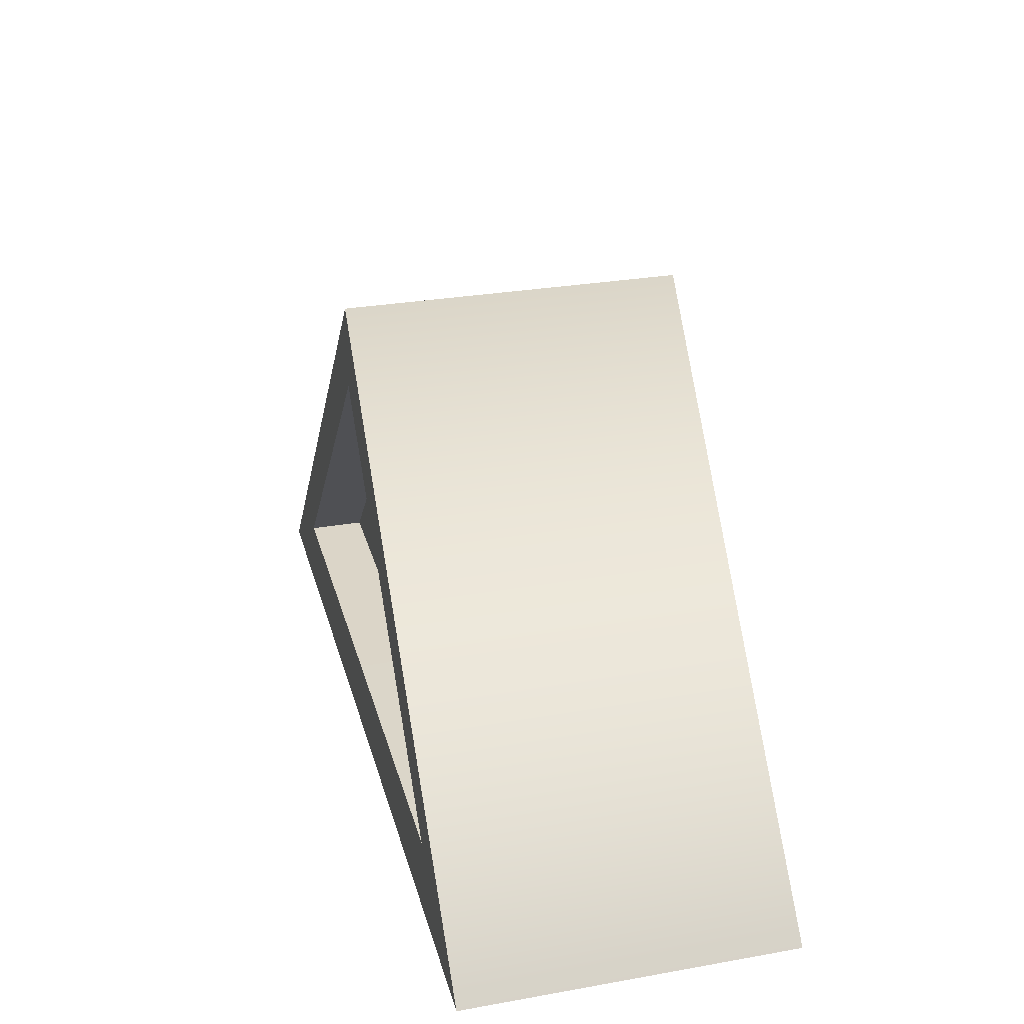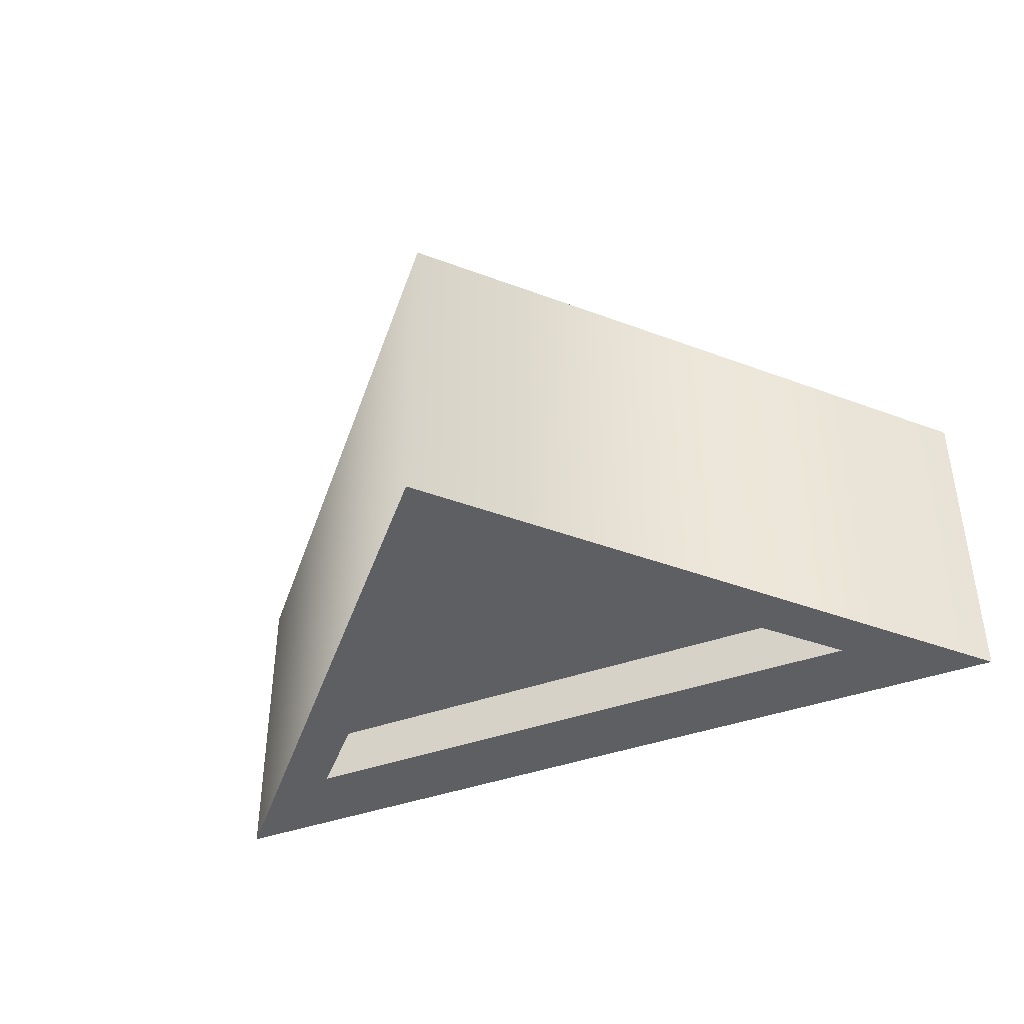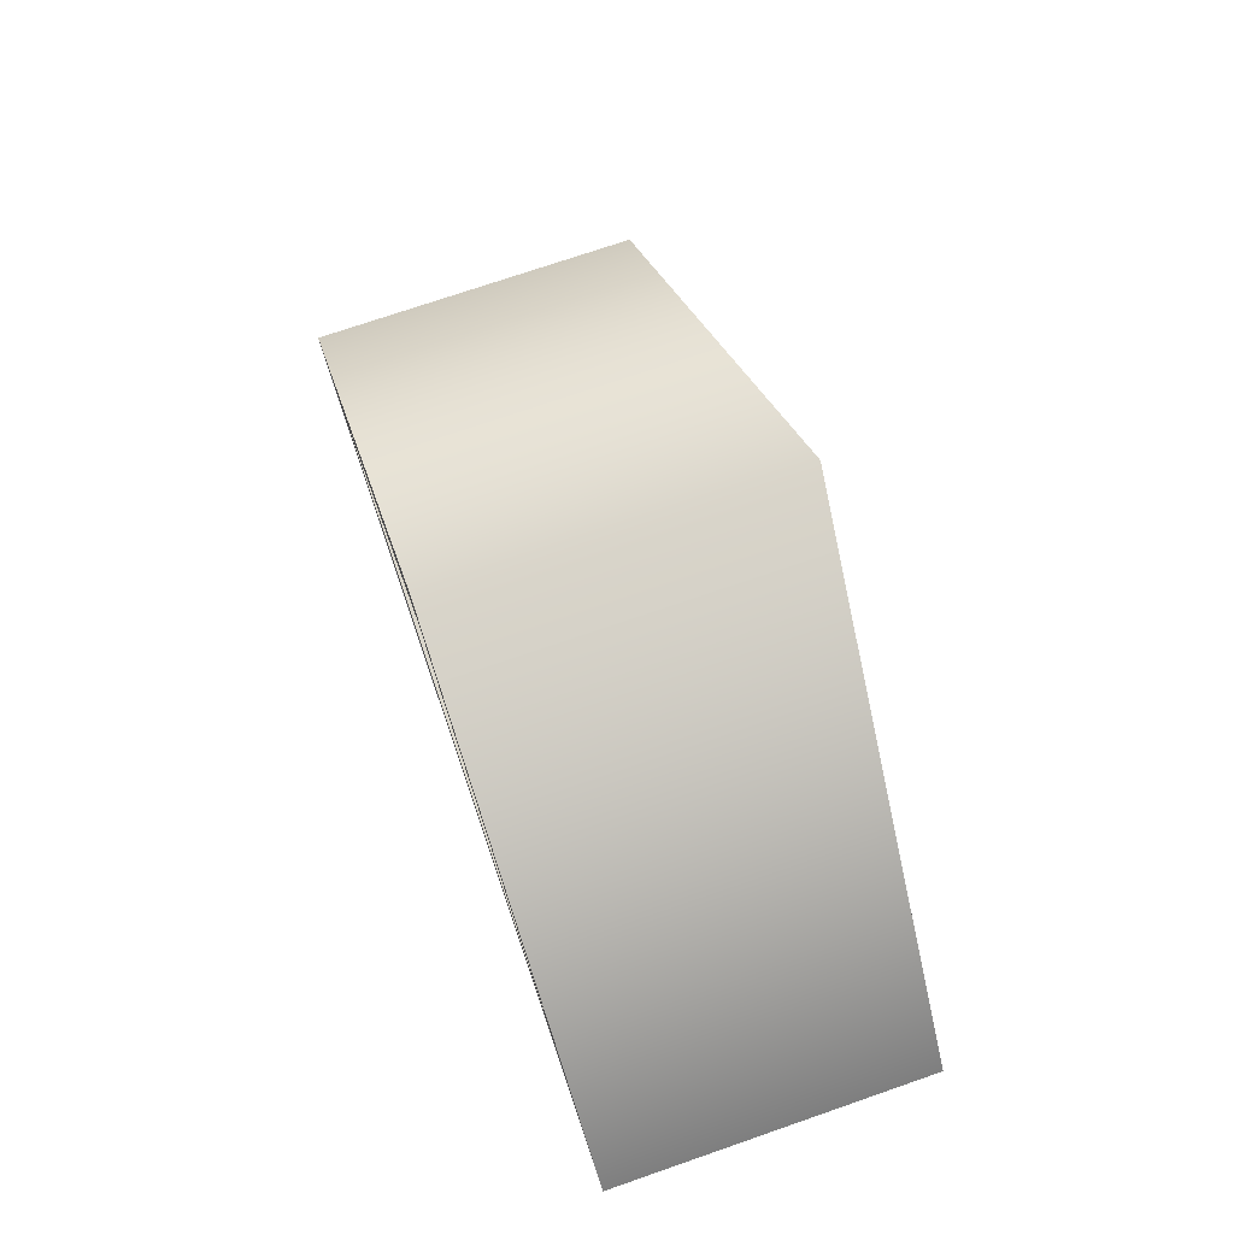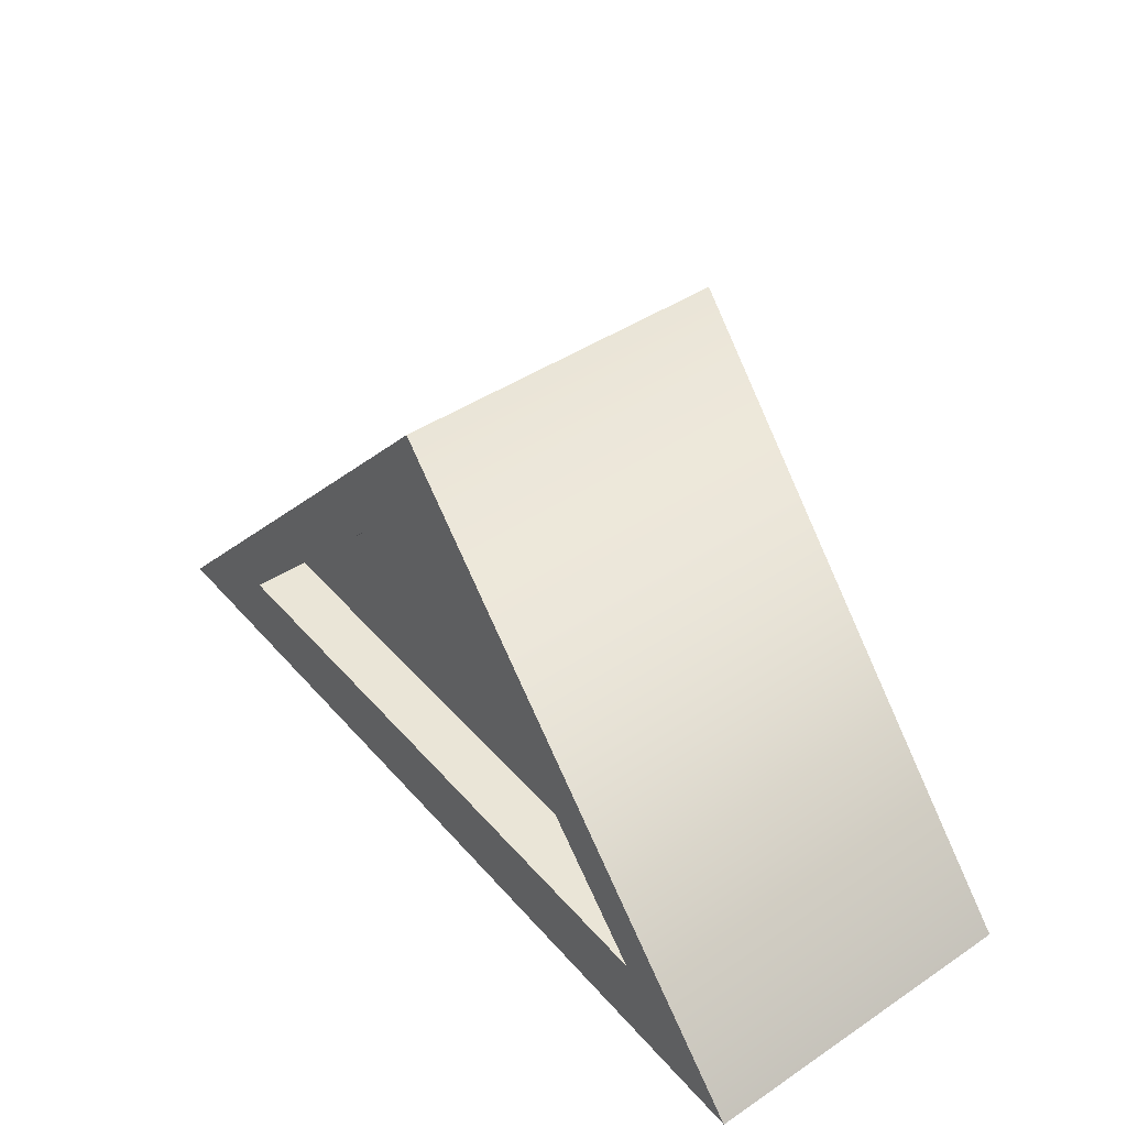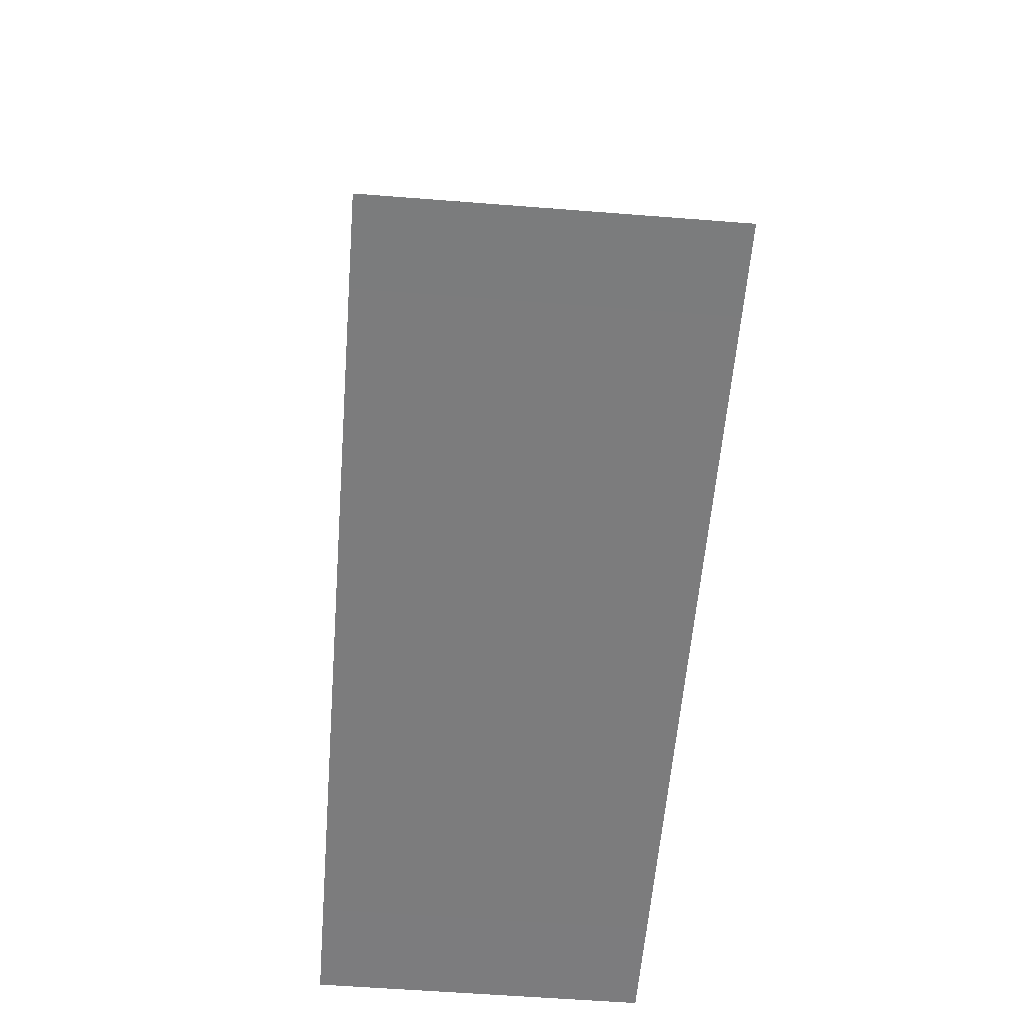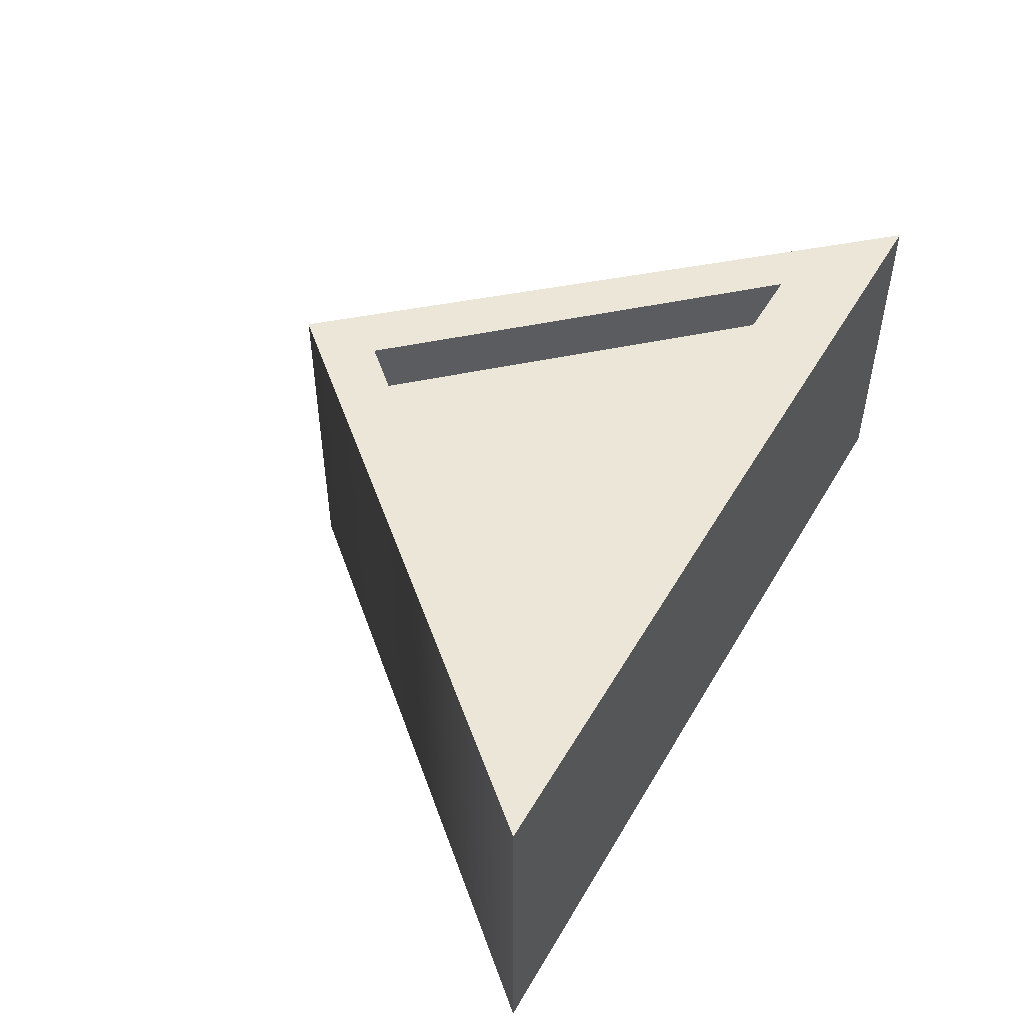
<metadata>
{"format":"obj","ext":"obj","renderer":"f3d","projection":"perspective","resolution":1024,"background":"white","views":[{"elev":29.6,"azim":75.5,"up":"+Y"},{"elev":-41.0,"azim":-156.3,"up":"+Z"},{"elev":73.9,"azim":-109.0,"up":"+Y"},{"elev":44.2,"azim":52.1,"up":"+Y"},{"elev":-58.8,"azim":85.4,"up":"+Y"},{"elev":49.2,"azim":-60.8,"up":"+Z"}]}
</metadata>
<code>
g default
v -5.5 1.5 3
v 5.5 1.5 3
v -5.5 1.5 3
v 5.5 1.5 3
v -5.5 1.5 -3
v 5.5 1.5 -3
v -5.5 1.5 -3
v 5.5 1.5 -3
v -2e-06 1.51 3
v -2e-06 7.5 3
v -2e-06 7.5 -3
v -2e-06 1.51 -3
v -8 0.006198 3
v 0 8.994 3
v 0 8.994 -3
v -8 0.006198 -3
v 8 0.006198 3
v 8 0.006198 -3
v -8 0.006198 -3
v 0 0.02118 -3
v 0 0.02118 3
v -8 0.006198 3
v 8 0.006198 -3
v 8 0.006198 3
v -5.5 1.5 2
v -2e-06 1.51 2
v -2e-06 7.5 2
v -5.5 1.5 2
v 5.5 1.5 2
v 5.5 1.5 2
v -5.5 1.5 -2
v -2e-06 7.5 -2
v -2e-06 1.51 -2
v -5.5 1.5 -2
v 5.5 1.5 -2
v 5.5 1.5 -2
g pCube17
f 25 26 27 28
f 13 14 15 16
f 31 32 33 34
f 19 20 21 22
f 2 8 6 4
f 7 1 3 5
f 27 26 29 30
f 15 14 17 18
f 33 32 35 36
f 21 20 23 24
f 3 10 14 13
f 11 5 16 15
f 5 3 13 16
f 10 4 17 14
f 4 6 18 17
f 6 11 15 18
f 7 12 20 19
f 9 1 22 21
f 1 7 19 22
f 12 8 23 20
f 8 2 24 23
f 2 9 21 24
f 1 9 26 25
f 10 3 28 27
f 3 1 25 28
f 9 2 29 26
f 2 4 30 29
f 4 10 27 30
f 5 11 32 31
f 12 7 34 33
f 7 5 31 34
f 11 6 35 32
f 6 8 36 35
f 8 12 33 36

</code>
